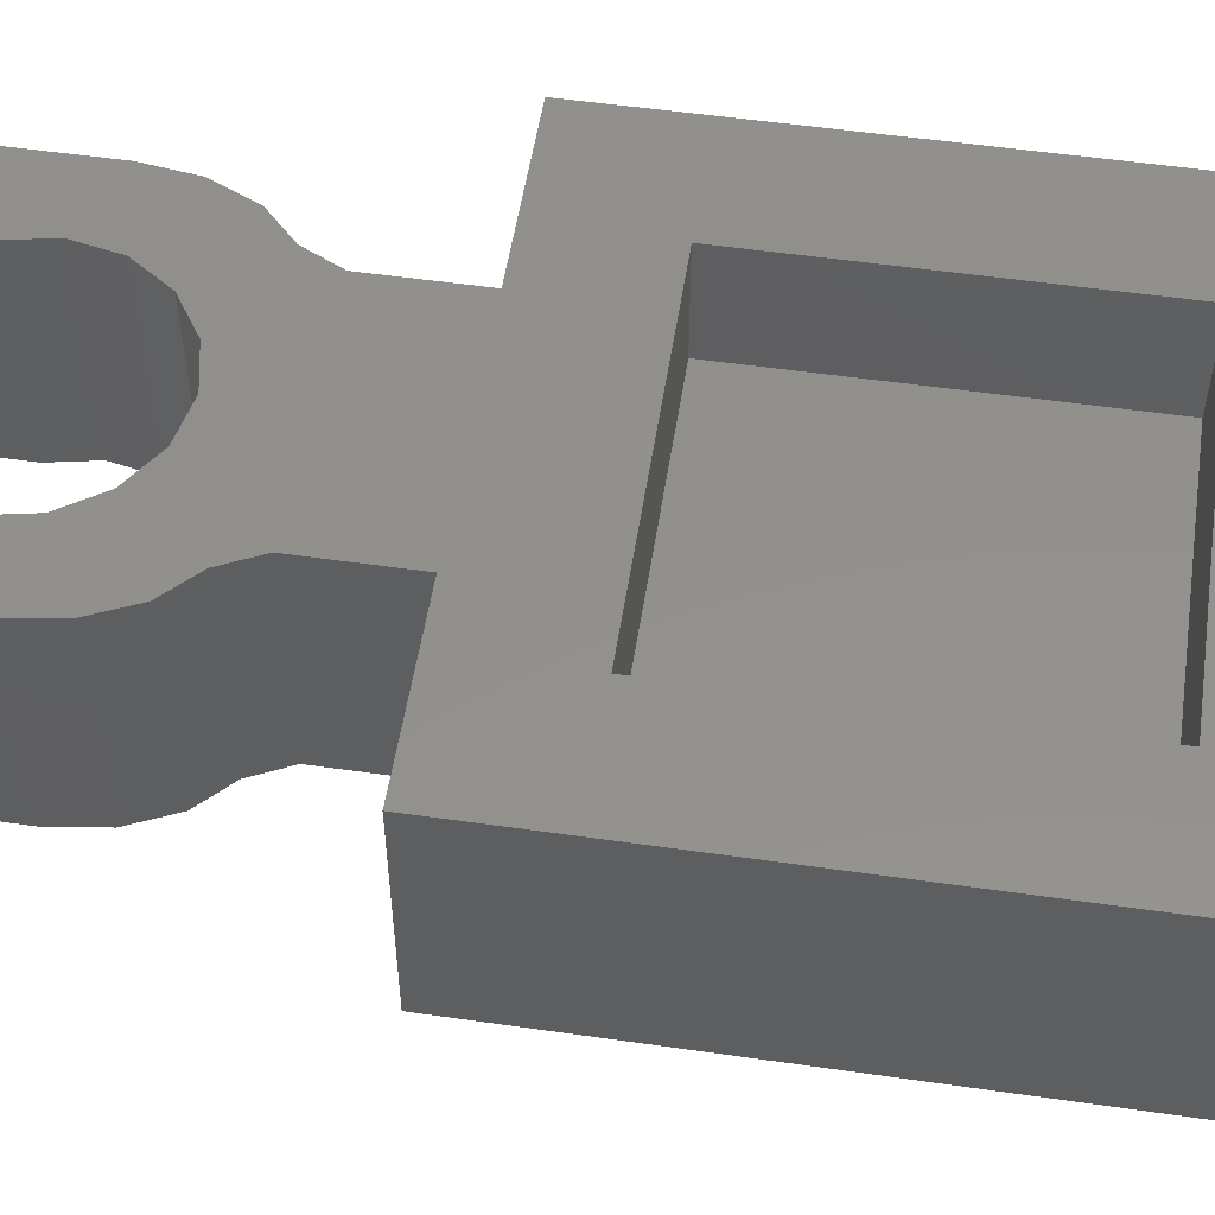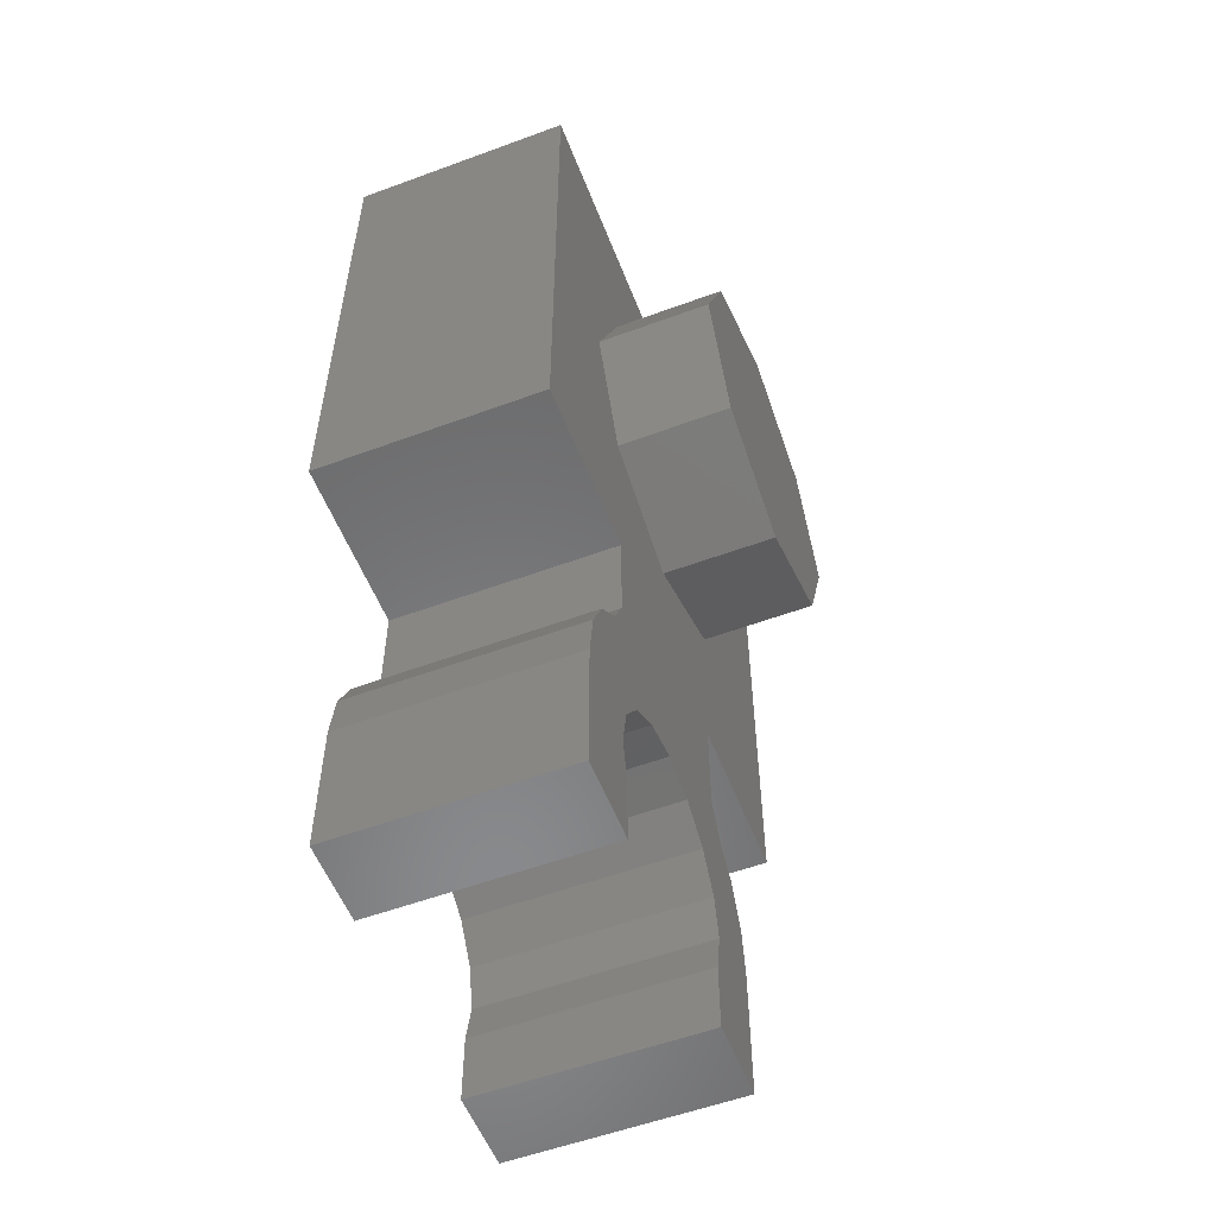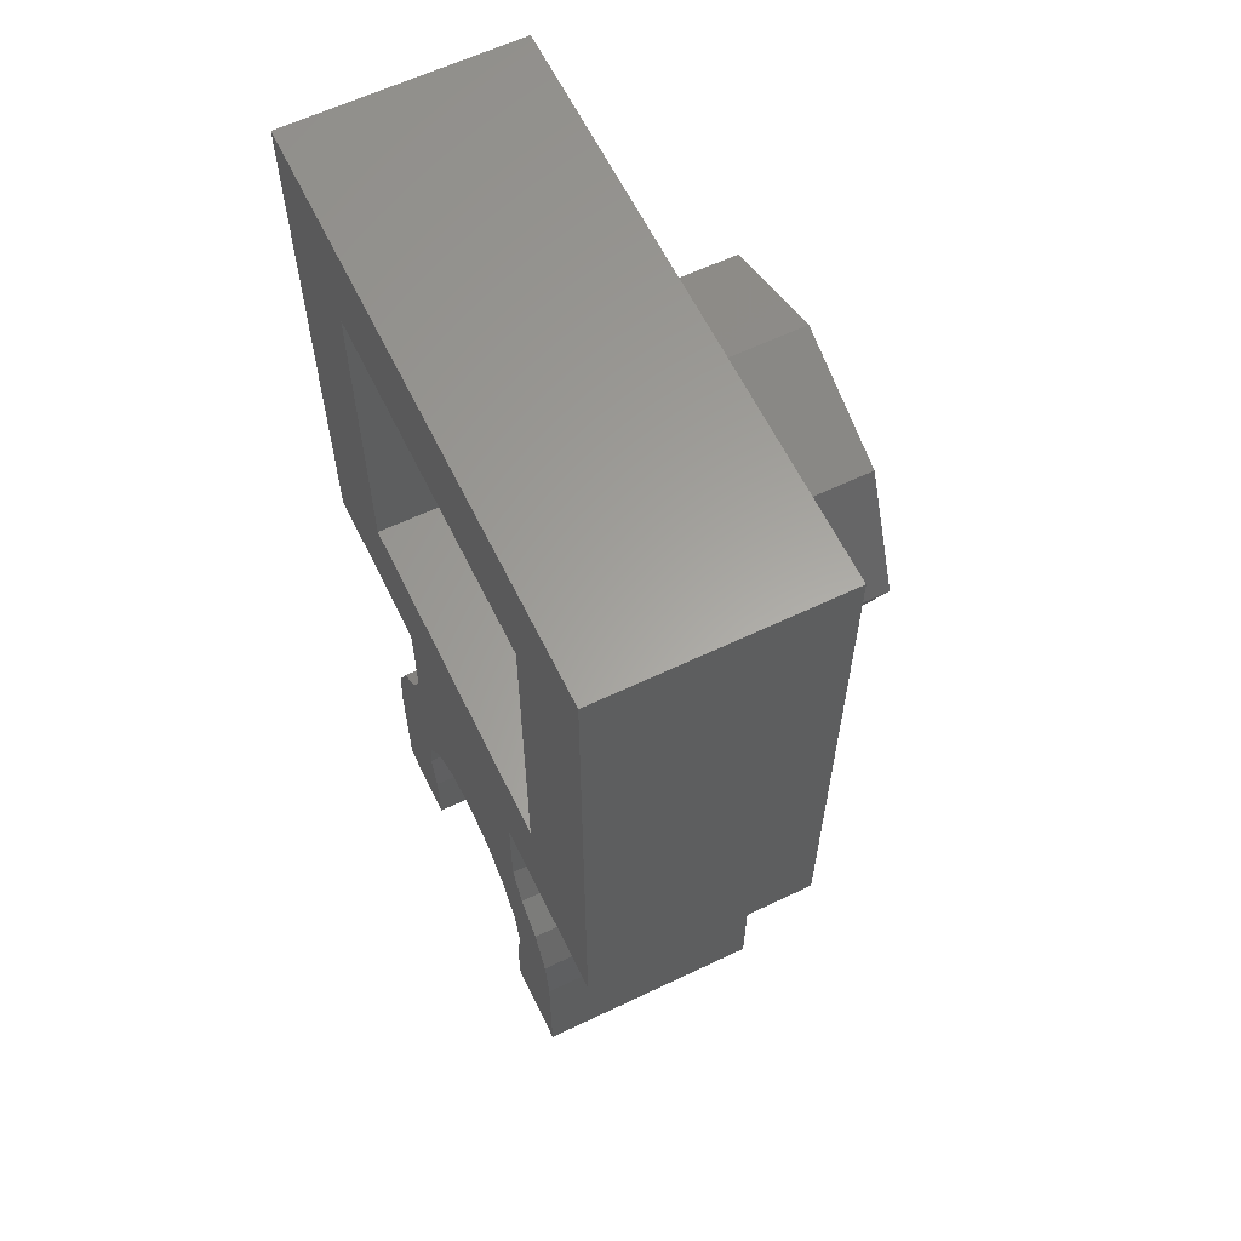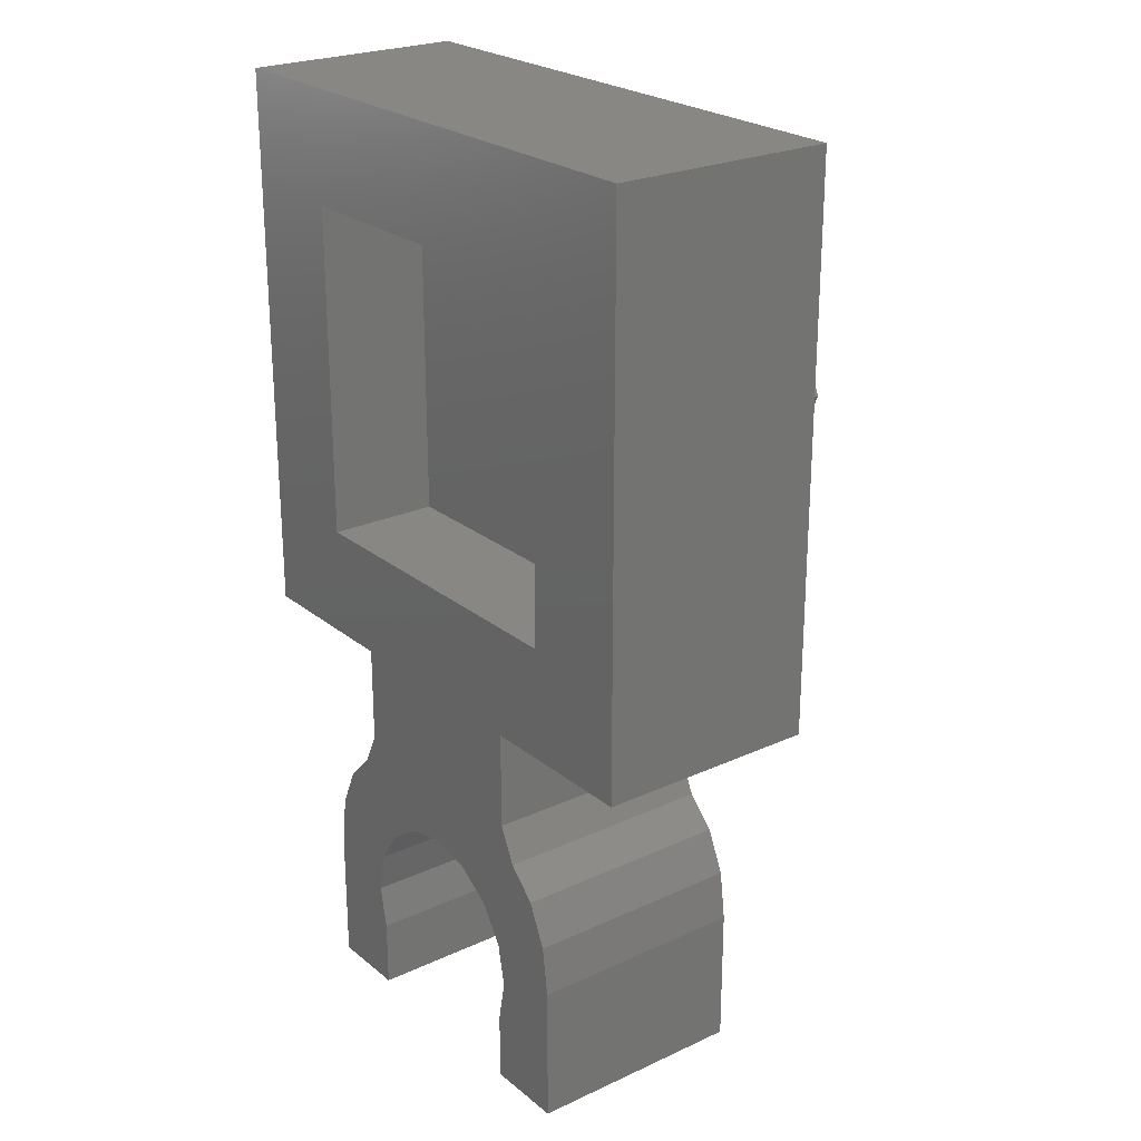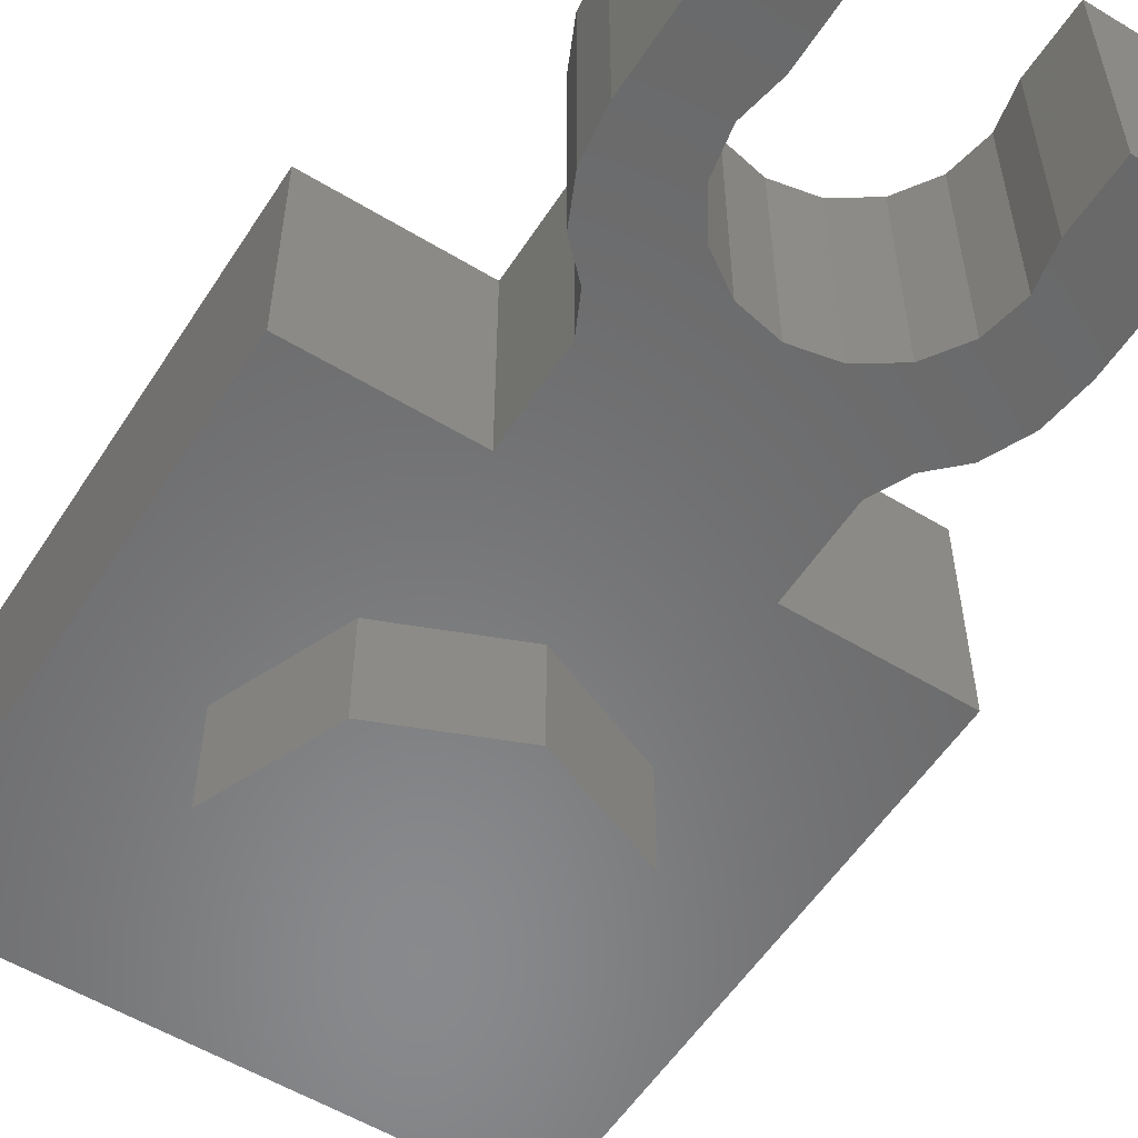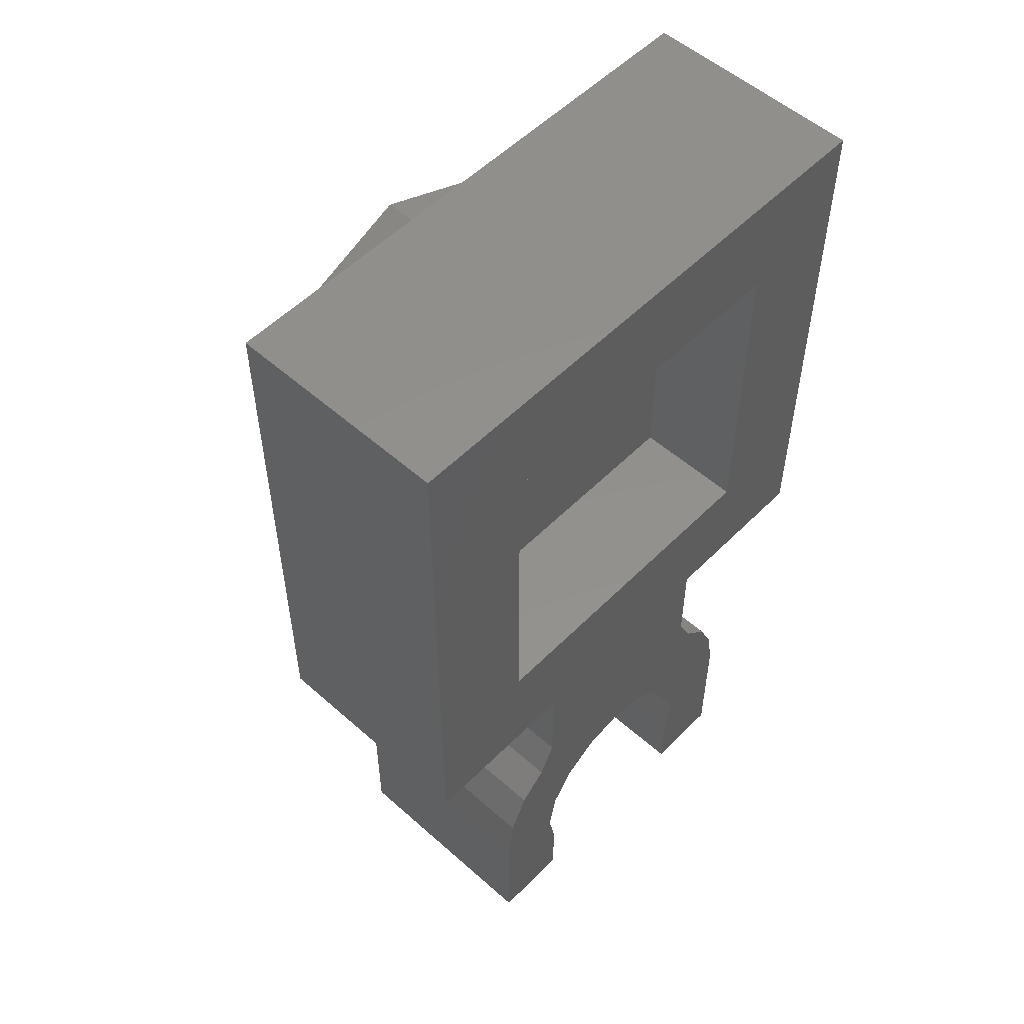
<metadata>
{"format":"stl","ext":"stl","renderer":"f3d","projection":"perspective","resolution":1024,"background":"white","views":[{"elev":53.7,"azim":-81.3,"up":"+Y"},{"elev":-55.6,"azim":-68.8,"up":"+Z"},{"elev":61.7,"azim":-115.9,"up":"+Z"},{"elev":24.1,"azim":-127.3,"up":"+Z"},{"elev":-55.6,"azim":147.5,"up":"+Y"},{"elev":53.8,"azim":133.3,"up":"+Z"}]}
</metadata>
<code>
# stl→obj: 96 verts, 168 faces
v -0.4 0.32 -0.4
v -0.24 0.32 -0.24
v -0.16 0.32 -0.4
v 0.16 0.32 -0.4
v 0.24 0.32 -0.24
v 0.4 0.32 -0.4
v -0.4 0 0.4
v -0.4 0 -0.4
v -0.16 0 -0.4
v 0.4 0 0.4
v 0.16 0 -0.4
v 0.4 0 -0.4
v 0.16 0.32 -0.54
v 0 0.32 -0.64
v -0.16 0.32 -0.54
v -0.16 0 -0.54
v 0 0 -0.64
v 0.16 0 -0.54
v -0.2624 0 -0.96
v -0.1478 0 -0.96
v -0.1478 0 -0.8612
v -0.1478 0.32 -0.8612
v -0.1478 0.32 -0.96
v -0.2624 0.32 -0.96
v 0.2624 0.32 -0.96
v 0.1478 0.32 -0.96
v 0.1478 0.32 -0.8612
v 0.1478 0 -0.8612
v 0.1478 0 -0.96
v 0.2624 0 -0.96
v -0 0.32 -0.64
v -0.06123 0.32 -0.6522
v -0.16 0.32 -0.64
v -0.1131 0.32 -0.6869
v -0.1478 0.32 -0.7388
v -0.16 0.32 -0.8
v 0.16 0.32 -0.8
v 0.1478 0.32 -0.7388
v 0.16 0.32 -0.64
v 0.1131 0.32 -0.6869
v 0.06123 0.32 -0.6522
v 0.06123 0 -0.6522
v 0.16 0 -0.64
v 0.1131 0 -0.6869
v 0.1478 0 -0.7388
v 0.16 0 -0.8
v -0.16 0 -0.8
v -0.1478 0 -0.7388
v -0.16 0 -0.64
v -0.1131 0 -0.6869
v -0.06123 0 -0.6522
v -0.2624 0.32 -0.76
v -0.2528 0.32 -0.6897
v -0.2254 0.32 -0.6302
v -0.1844 0.32 -0.5904
v -0.1844 0 -0.5904
v -0.2254 0 -0.6302
v -0.2624 0 -0.76
v -0.2528 0 -0.6897
v 0.2624 0 -0.76
v 0.2528 0 -0.6897
v 0.2254 0 -0.6302
v 0.1844 0 -0.5904
v 0.1844 0.32 -0.5904
v 0.2254 0.32 -0.6302
v 0.2624 0.32 -0.76
v 0.2528 0.32 -0.6897
v -0.24 0.32 0.24
v -0.4 0.32 0.4
v 0.24 0.32 0.24
v 0.4 0.32 0.4
v 0.24 0.16 -0.24
v -0.24 0.16 -0.24
v -0.24 0.16 0.24
v 0.24 0.16 0.24
v -1e-06 0.32 -0.64
v -1e-06 0 -0.64
v 0 -0.16 0.24
v 0 0 0.24
v -0.1697 0 0.1697
v -0.1697 -0.16 0.1697
v -0.24 0 -0
v -0.24 -0.16 -0
v -0.1697 0 -0.1697
v -0.1697 -0.16 -0.1697
v 0 0 -0.24
v 0 -0.16 -0.24
v 0.1697 0 -0.1697
v 0.1697 -0.16 -0.1697
v 0.24 0 0
v 0.24 -0.16 0
v 0.1697 0 0.1697
v 0.1697 -0.16 0.1697
v -0 0 0.24
v -0 -0.16 0.24
v 0 -0.16 0
f 1 2 3
f 4 5 6
f 7 8 9
f 10 11 12
f 13 14 15
f 16 17 18
f 19 20 21
f 22 23 24
f 25 26 27
f 28 29 30
f 31 32 33
f 32 34 33
f 34 35 33
f 35 36 33
f 37 38 39
f 38 40 39
f 40 41 39
f 41 31 39
f 17 42 43
f 42 44 43
f 44 45 43
f 45 46 43
f 47 48 49
f 48 50 49
f 50 51 49
f 51 17 49
f 52 53 54
f 52 54 55
f 56 57 58
f 57 59 58
f 60 61 62
f 60 62 63
f 64 65 66
f 65 67 66
f 68 2 1
f 68 1 69
f 70 68 69
f 70 69 71
f 5 70 71
f 5 71 6
f 5 4 3
f 5 3 2
f 7 9 11
f 7 11 10
f 72 73 74
f 72 74 75
f 72 5 2
f 72 2 73
f 75 70 5
f 75 5 72
f 74 68 70
f 74 70 75
f 73 2 68
f 73 68 74
f 7 10 71
f 7 71 69
f 10 12 6
f 10 6 71
f 69 1 8
f 69 8 7
f 9 8 1
f 9 1 3
f 33 55 15
f 33 15 14
f 14 13 64
f 14 64 39
f 43 63 18
f 43 18 17
f 17 16 56
f 17 56 49
f 47 49 56
f 47 56 58
f 21 47 58
f 21 58 19
f 52 55 33
f 52 33 36
f 24 52 36
f 24 36 22
f 37 39 64
f 37 64 66
f 27 37 66
f 27 66 25
f 60 63 43
f 60 43 46
f 30 60 46
f 30 46 28
f 15 3 4
f 15 4 13
f 16 9 3
f 16 3 15
f 18 11 9
f 18 9 16
f 13 4 11
f 13 11 18
f 16 15 55
f 16 55 56
f 13 18 63
f 13 63 64
f 21 22 36
f 21 36 47
f 47 36 35
f 47 35 48
f 48 35 34
f 48 34 50
f 50 34 32
f 50 32 51
f 51 32 76
f 51 76 77
f 77 76 41
f 77 41 42
f 42 41 40
f 42 40 44
f 44 40 38
f 44 38 45
f 45 38 37
f 45 37 46
f 46 37 27
f 46 27 28
f 23 22 21
f 23 21 20
f 23 20 19
f 23 19 24
f 58 52 24
f 58 24 19
f 52 58 59
f 52 59 53
f 53 59 57
f 53 57 54
f 54 57 56
f 54 56 55
f 29 28 27
f 29 27 26
f 29 26 25
f 29 25 30
f 66 60 30
f 66 30 25
f 60 66 67
f 60 67 61
f 61 67 65
f 61 65 62
f 62 65 64
f 62 64 63
f 4 6 12
f 4 12 11
f 78 79 80
f 78 80 81
f 81 80 82
f 81 82 83
f 83 82 84
f 83 84 85
f 85 84 86
f 85 86 87
f 87 86 88
f 87 88 89
f 89 88 90
f 89 90 91
f 91 90 92
f 91 92 93
f 93 92 94
f 93 94 95
f 96 78 81
f 96 81 83
f 96 83 85
f 96 85 87
f 96 87 89
f 96 89 91
f 96 91 93
f 96 93 95

</code>
